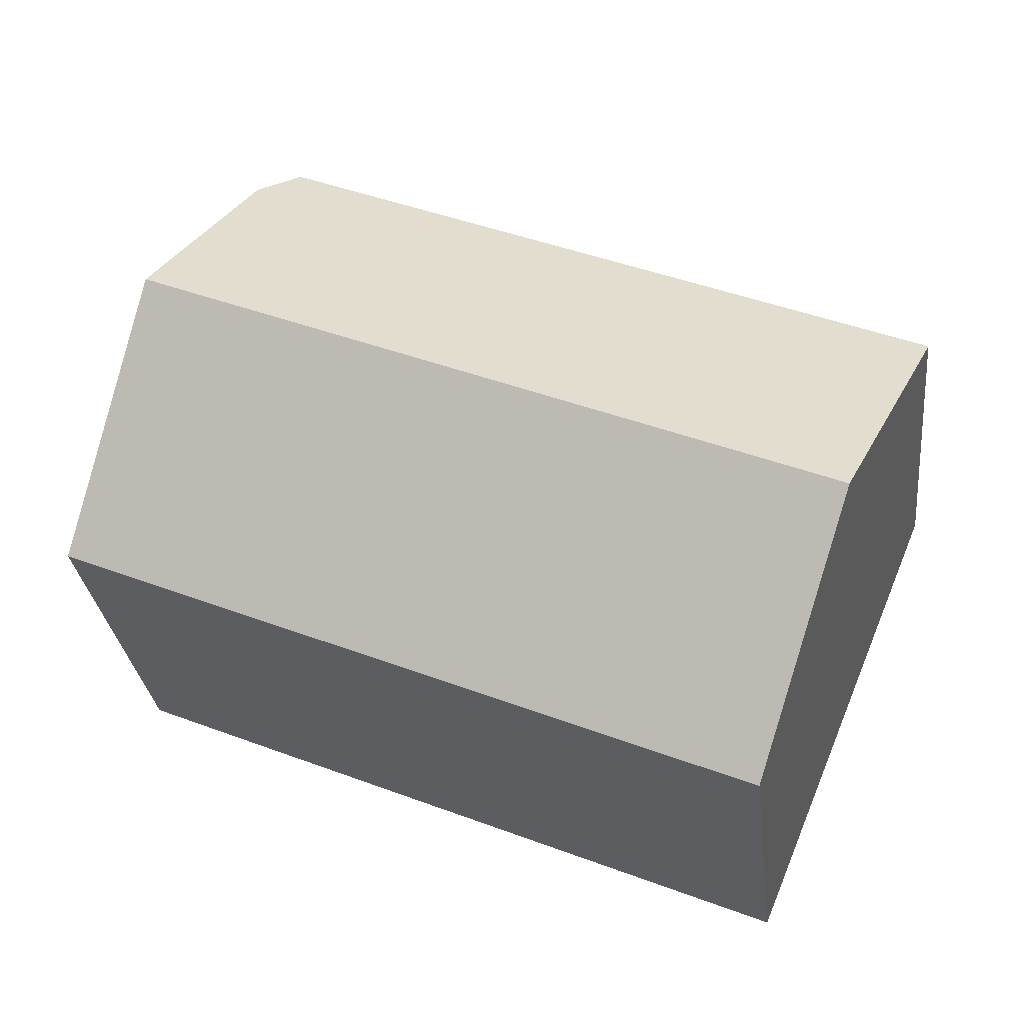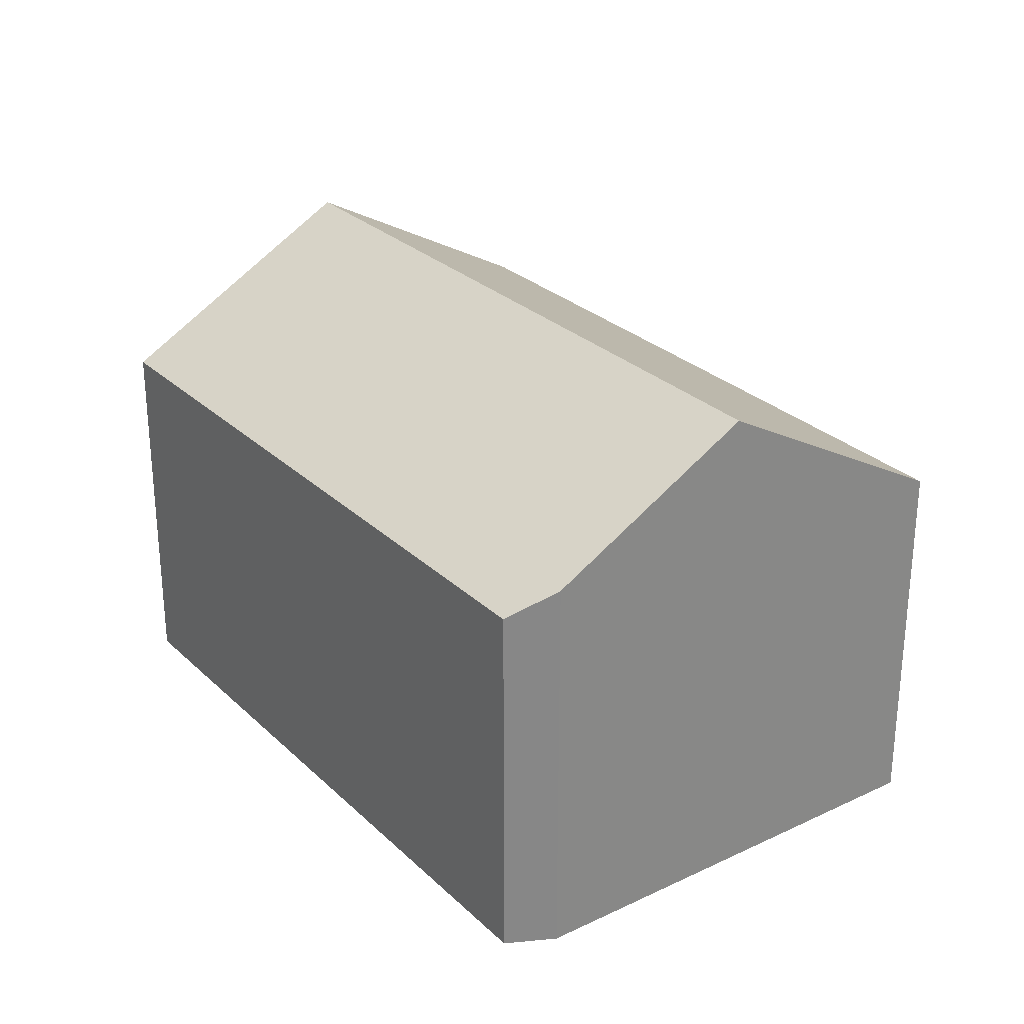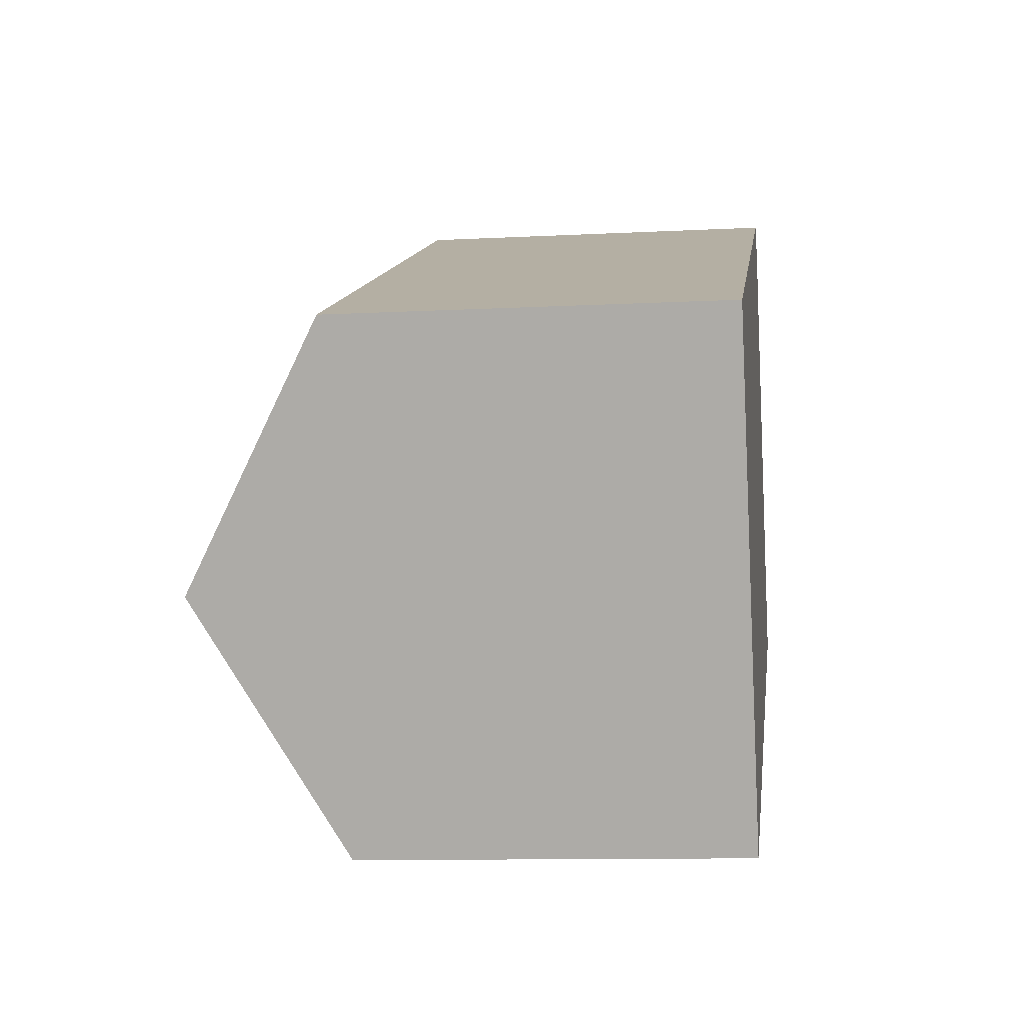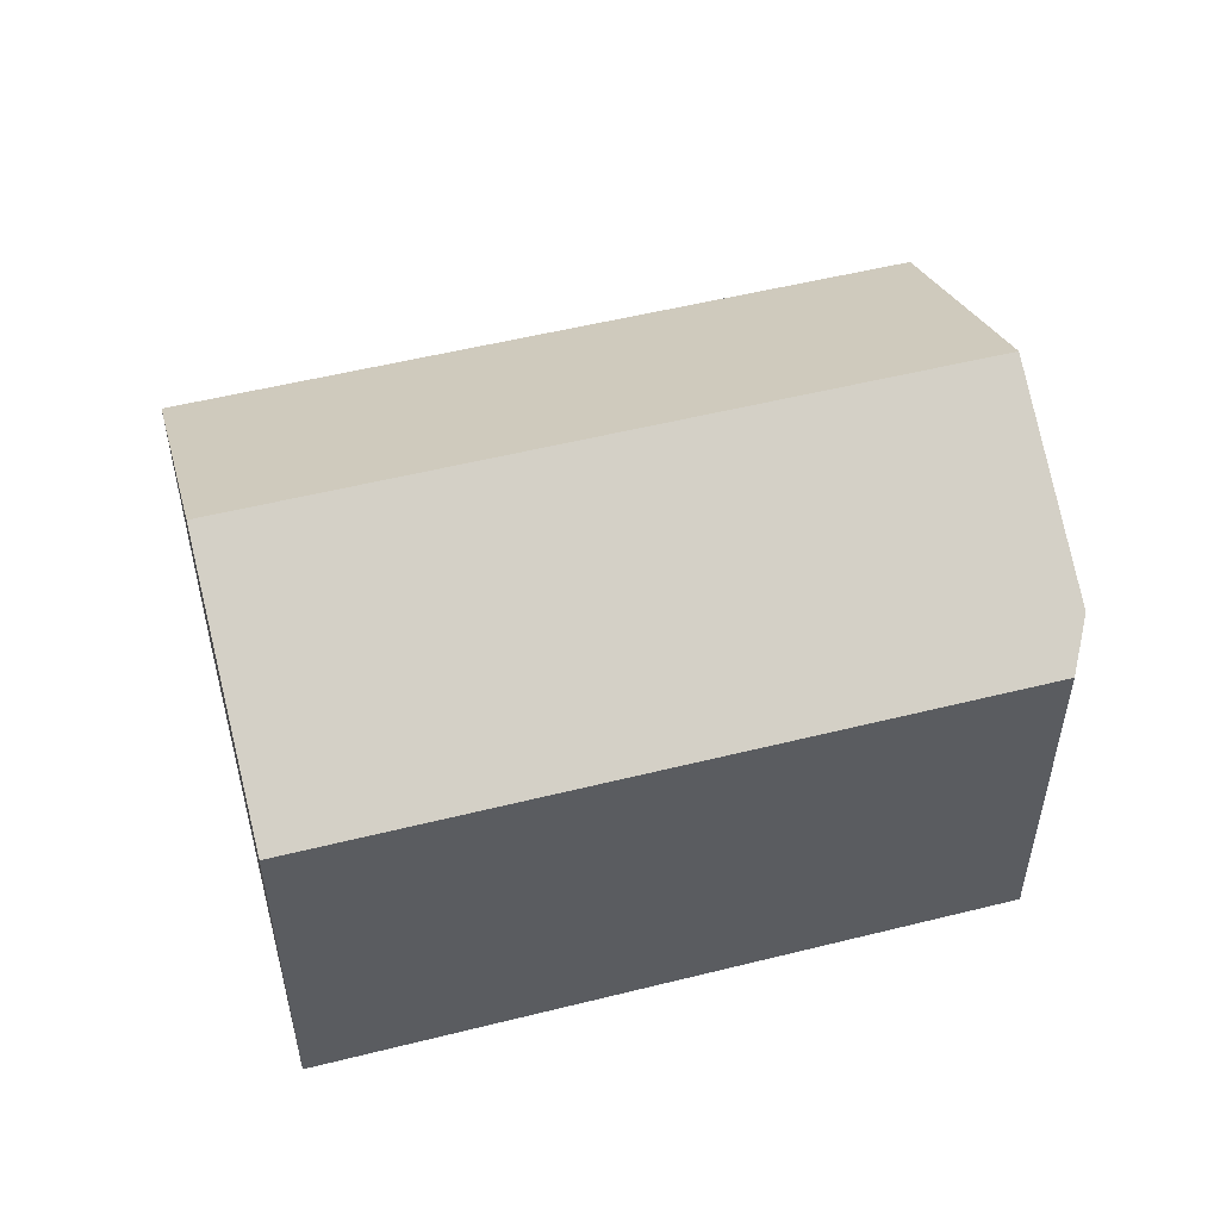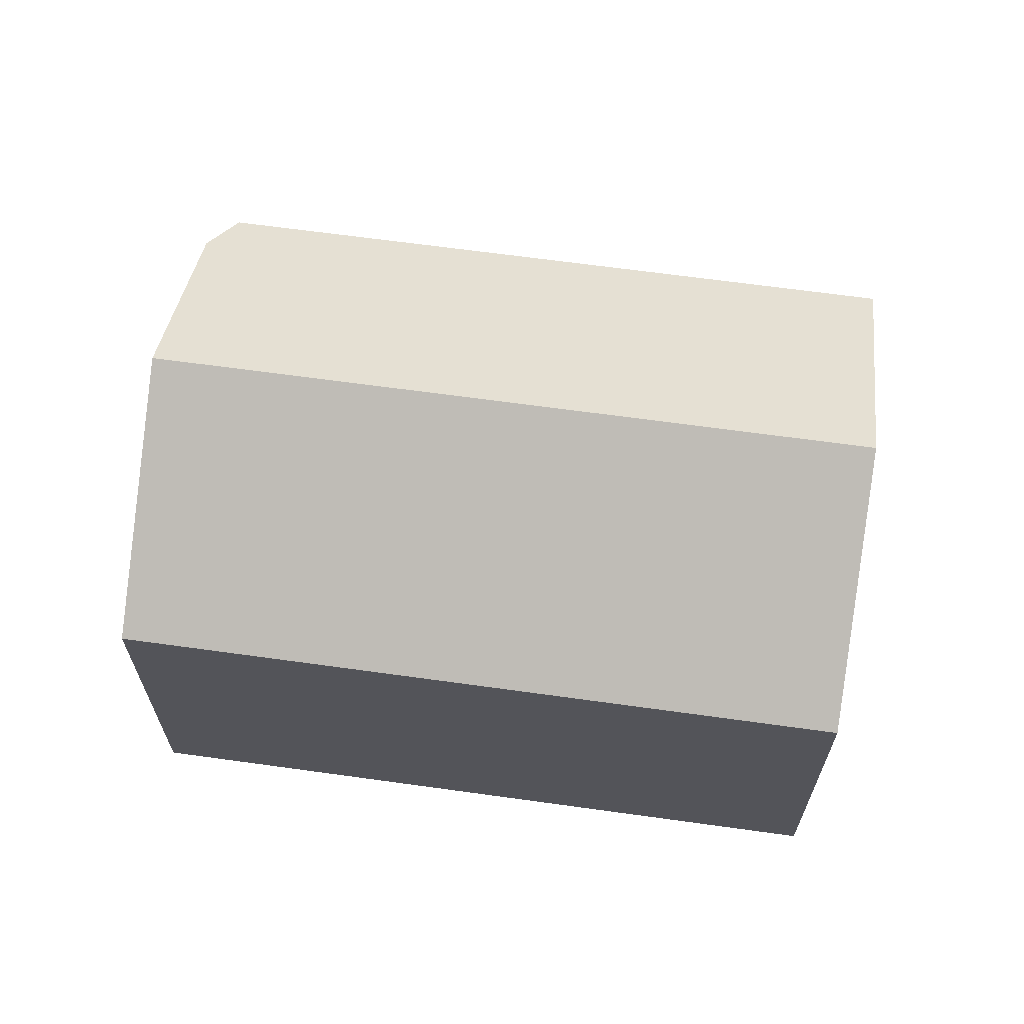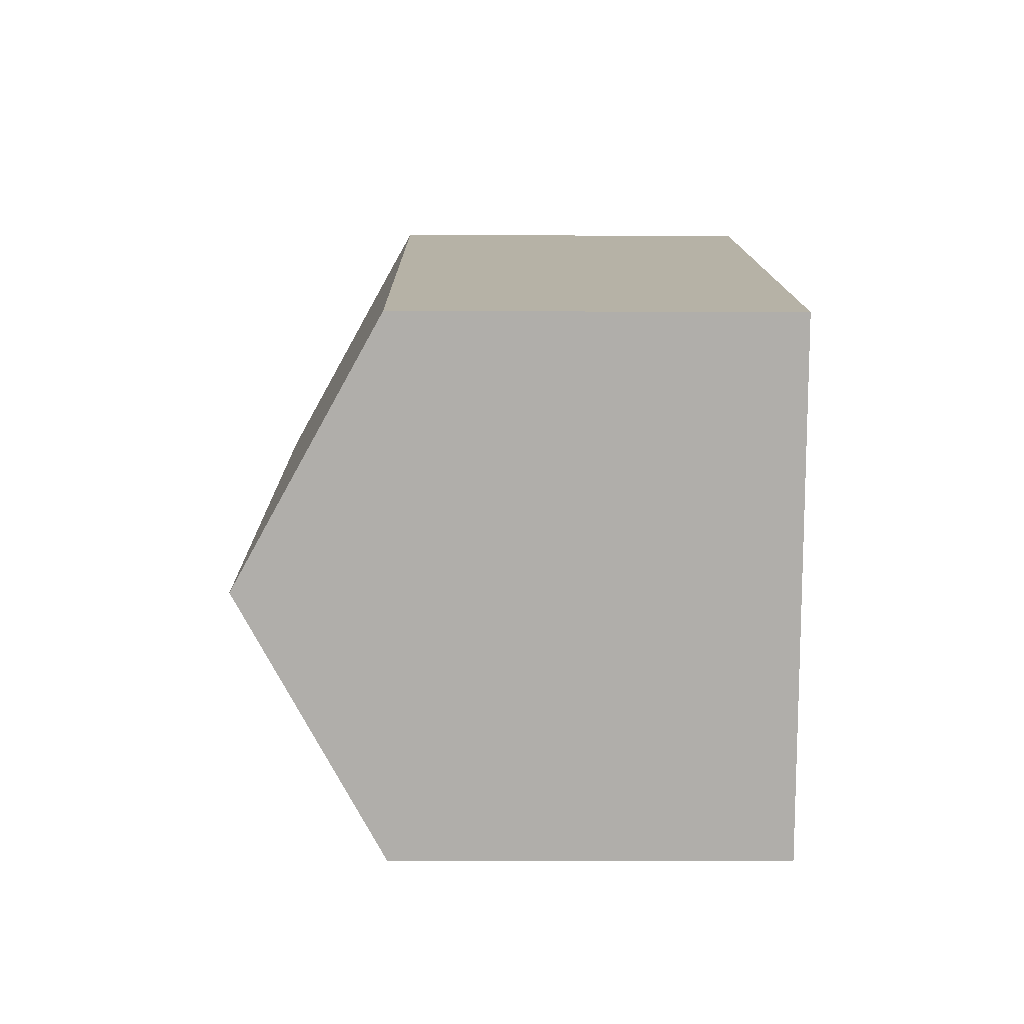
<metadata>
{"format":"obj","ext":"obj","renderer":"f3d","projection":"perspective","resolution":1024,"background":"white","views":[{"elev":-29.5,"azim":-173.4,"up":"+Z"},{"elev":27.9,"azim":31.7,"up":"+Y"},{"elev":-10.7,"azim":-82.6,"up":"+Z"},{"elev":53.2,"azim":-37.5,"up":"+Y"},{"elev":65.6,"azim":165.4,"up":"+Y"},{"elev":-10.4,"azim":-90.6,"up":"+Z"}]}
</metadata>
<code>
v  2.068 10.9 -4.978
v  14.81 8.484 5.077
v  16.5 10.9 1.014
v  13.95 7.939 5.794
v  0 7.939 4.861e-16
v  18.56 7.939 -3.964
v  4.136 7.939 -9.956
v  4.136 6.096e-16 -9.956
v  2.068 3.048e-16 -4.978
v  0 0 0
v  13.95 -3.548e-16 5.794
v  14.81 -3.109e-16 5.077
v  18.56 2.427e-16 -3.964
v  16.5 -6.209e-17 1.014
g defaultobject
f 1 2 3
f 2 1 4
f 4 1 5
f 6 1 3
f 1 6 7
f 8 1 7
f 1 8 5
f 5 8 9
f 5 9 10
f 10 4 5
f 4 10 11
f 4 12 2
f 12 4 11
f 2 6 3
f 6 2 12
f 6 12 13
f 13 12 14
f 13 7 6
f 7 13 8
f 11 14 12
f 14 11 10
f 14 10 13
f 13 10 9
f 13 9 8

</code>
